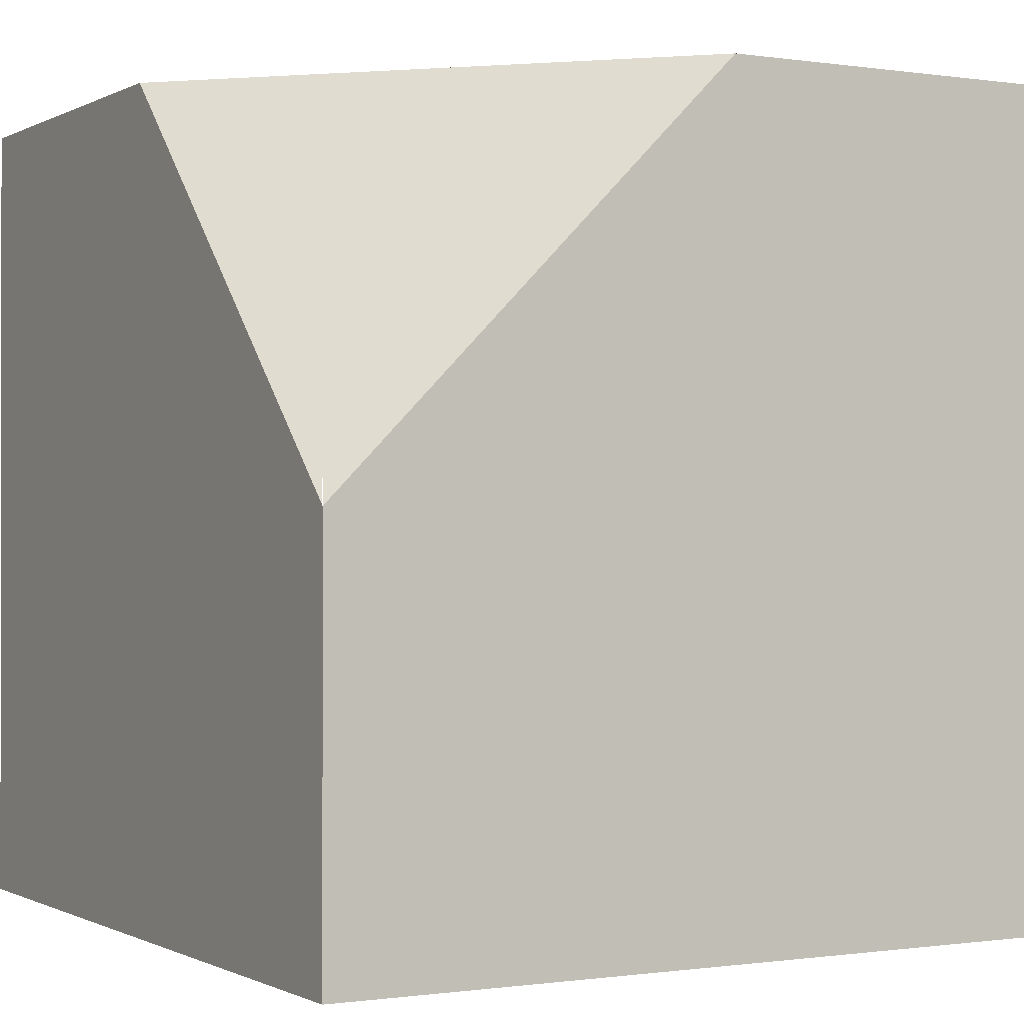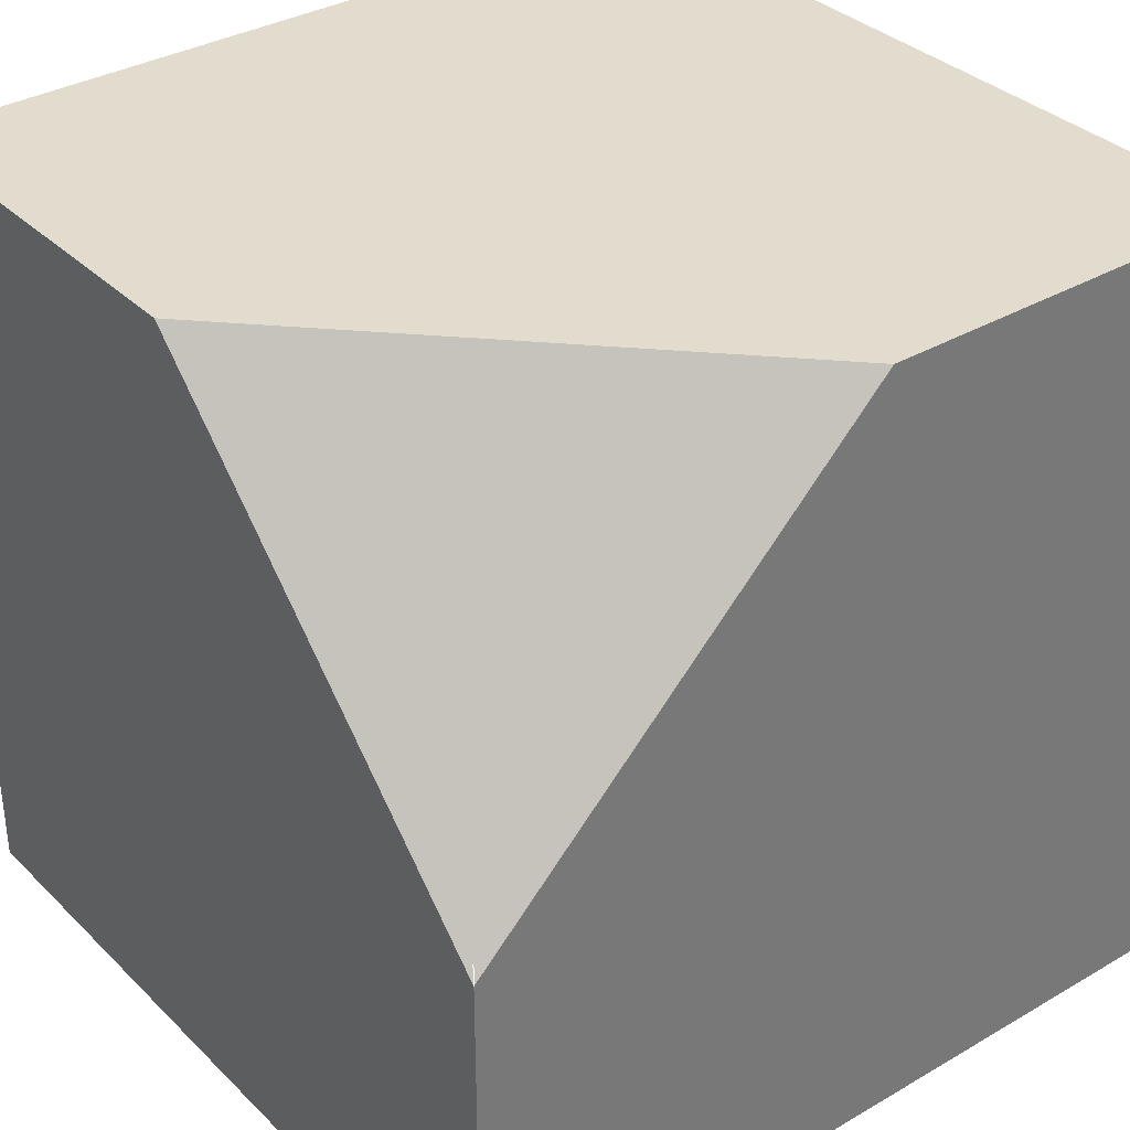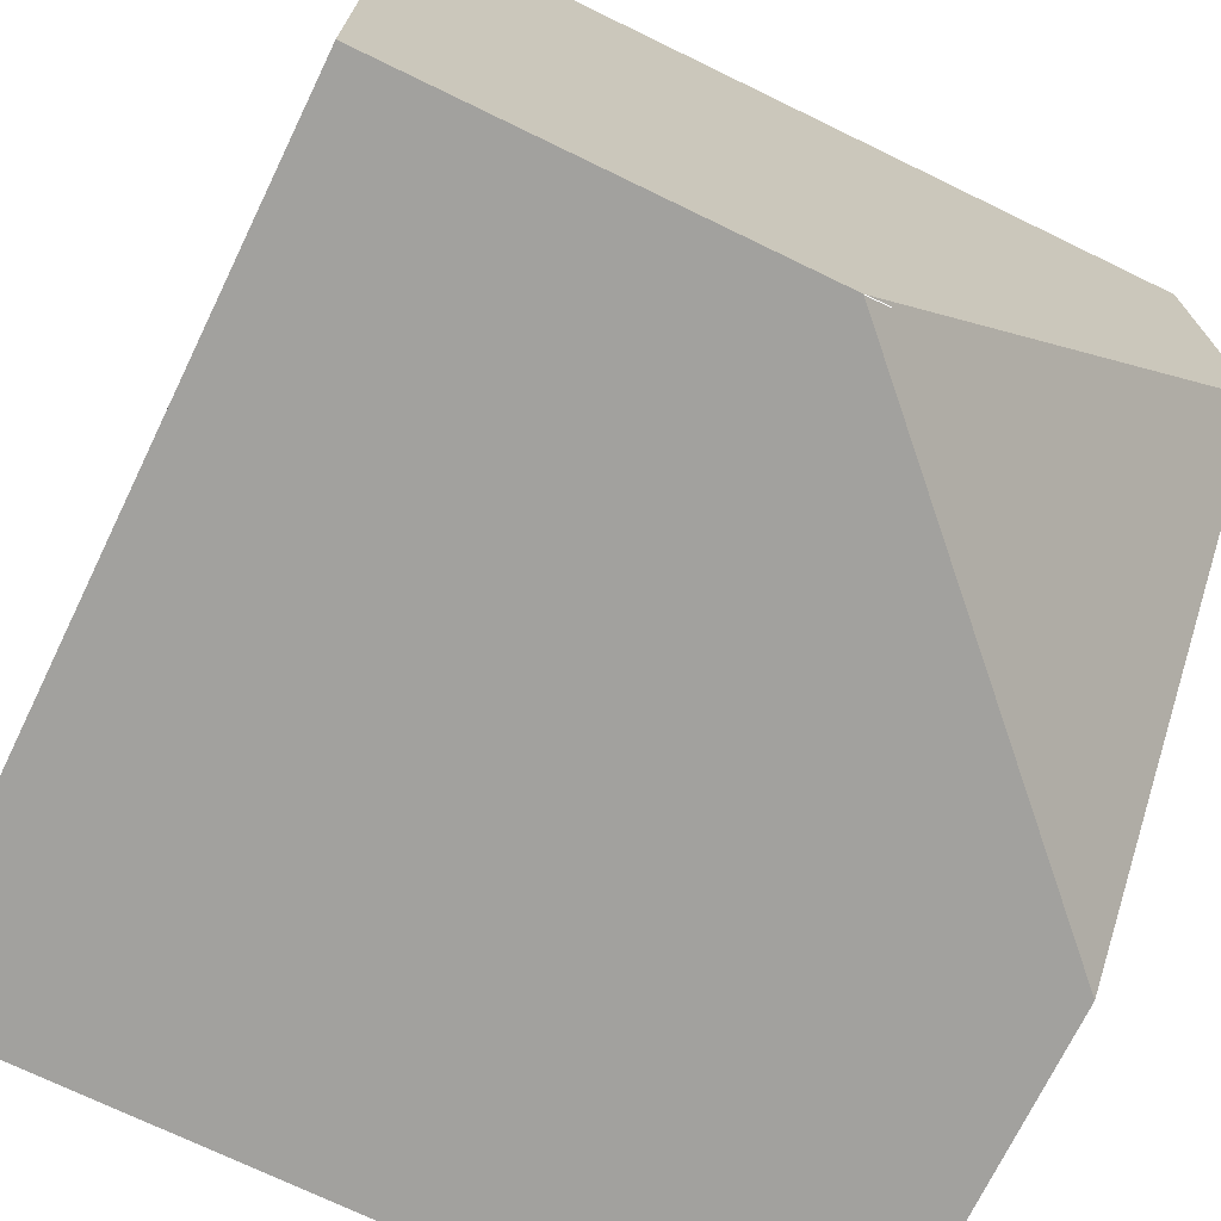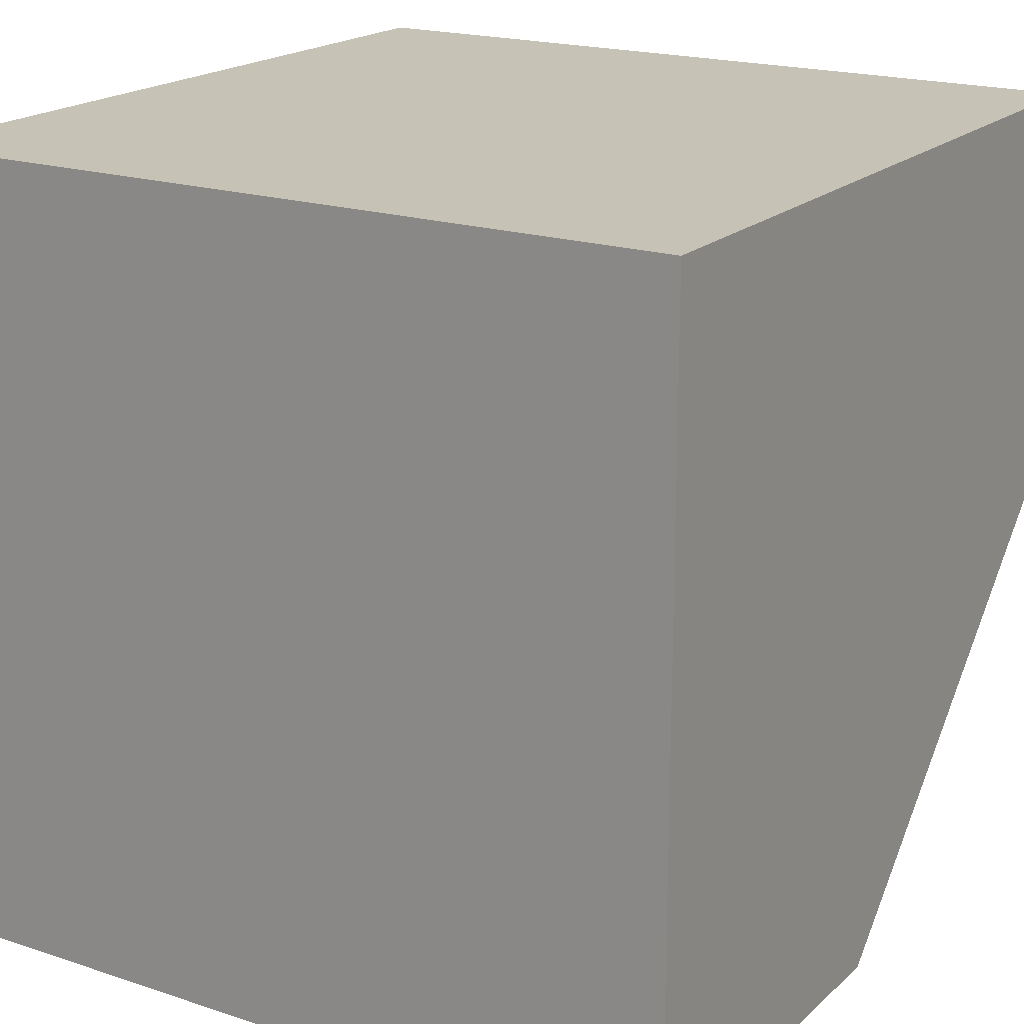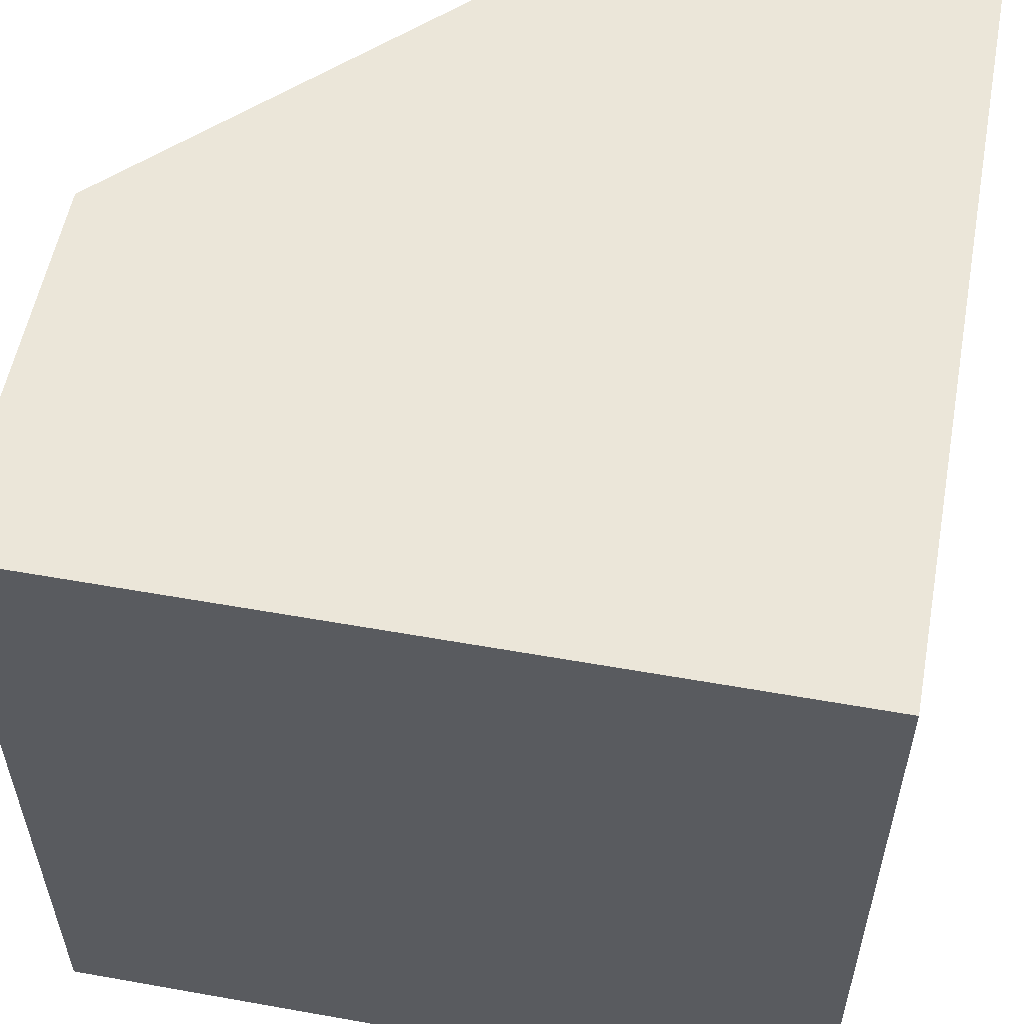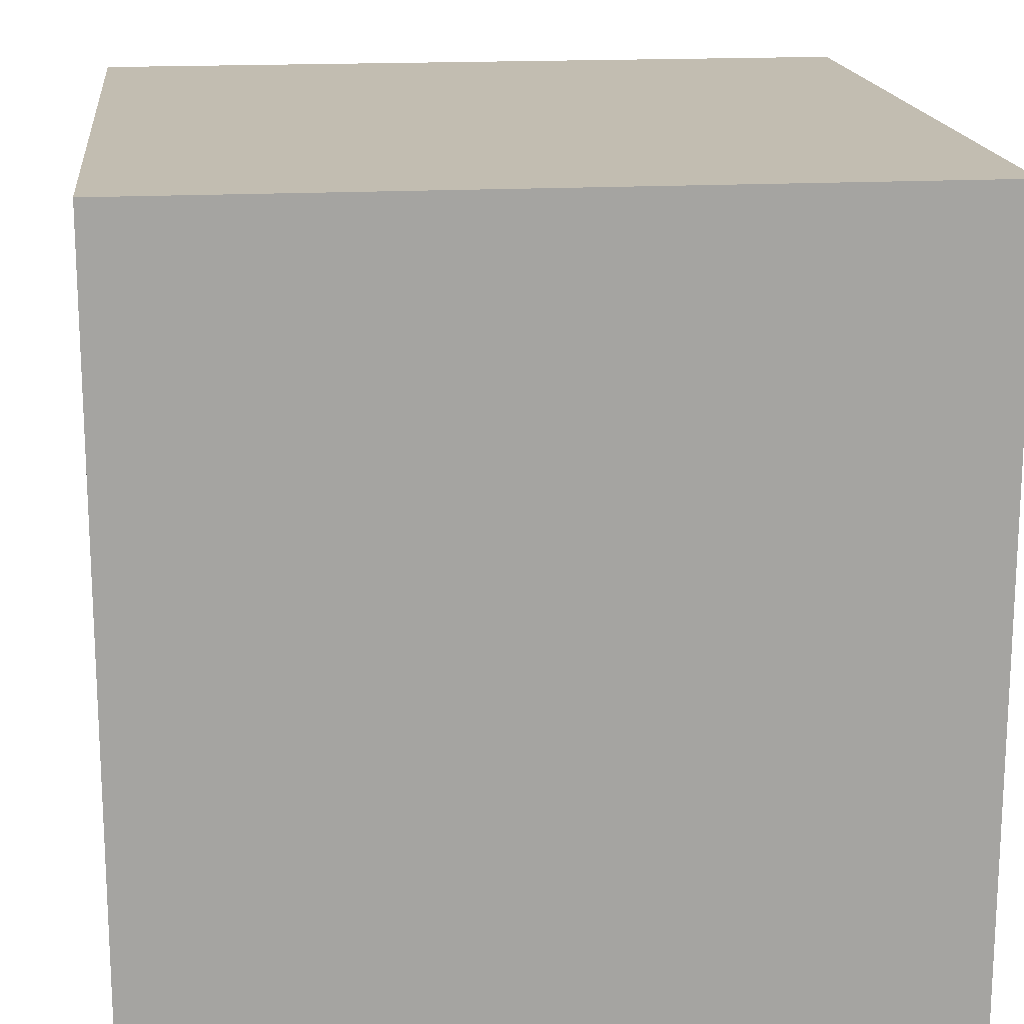
<metadata>
{"format":"obj","ext":"obj","renderer":"f3d","projection":"perspective","resolution":1024,"background":"white","views":[{"elev":-0.5,"azim":150.6,"up":"+Y"},{"elev":34.6,"azim":142.0,"up":"+Y"},{"elev":-72.0,"azim":64.1,"up":"+Z"},{"elev":19.3,"azim":31.8,"up":"+Z"},{"elev":55.7,"azim":-79.4,"up":"+Y"},{"elev":17.0,"azim":-96.3,"up":"+Z"}]}
</metadata>
<code>
v -1 -1 1
v -1 -1 -1
v 1 -1 -1
v 1 -1 1
v -1 1 1
v -1 1 -1
v 1 0 -1
v 1 1 1
v -1 0 1
v -1 1 0
v -1 0 -1
v -1 -1 0
v 0 1 -1
v 1 0 -1
v 0 -1 -1
v 1 1 0
v 1 0 1
v 1 -1 0
v 0 1 1
v 0 -1 1
v 0 1 -1
v 1 0.05545 -1
v 1 1 0
f 15 3 18
f 11 2 12
f 14 3 15
f 17 4 18
f 13 6 10
f 16 14 23
f 7 21 23
f 14 13 7
f 13 16 21
f 9 1 20
f 2 15 12
f 15 18 12
f 18 4 20
f 12 18 1
f 18 20 1
f 6 11 10
f 11 12 10
f 12 1 9
f 10 12 5
f 12 9 5
f 13 14 15
f 6 13 11
f 13 15 2
f 11 13 2
f 8 17 16
f 17 18 16
f 18 3 16
f 3 14 16
f 16 13 10
f 8 16 19
f 16 10 5
f 19 16 5
f 14 7 23
f 13 21 7
f 16 23 21
f 5 9 19
f 9 20 19
f 20 4 17
f 19 20 8
f 20 17 8
l 22 14

</code>
